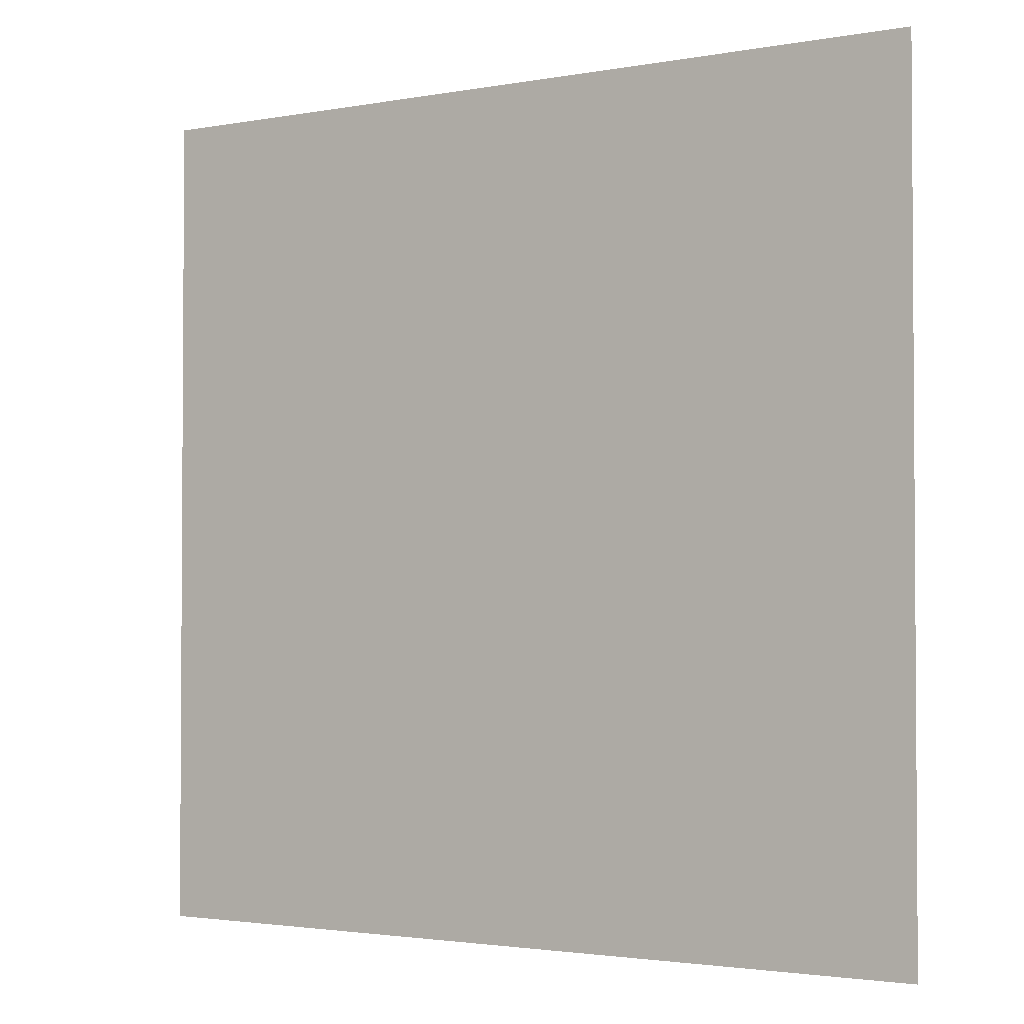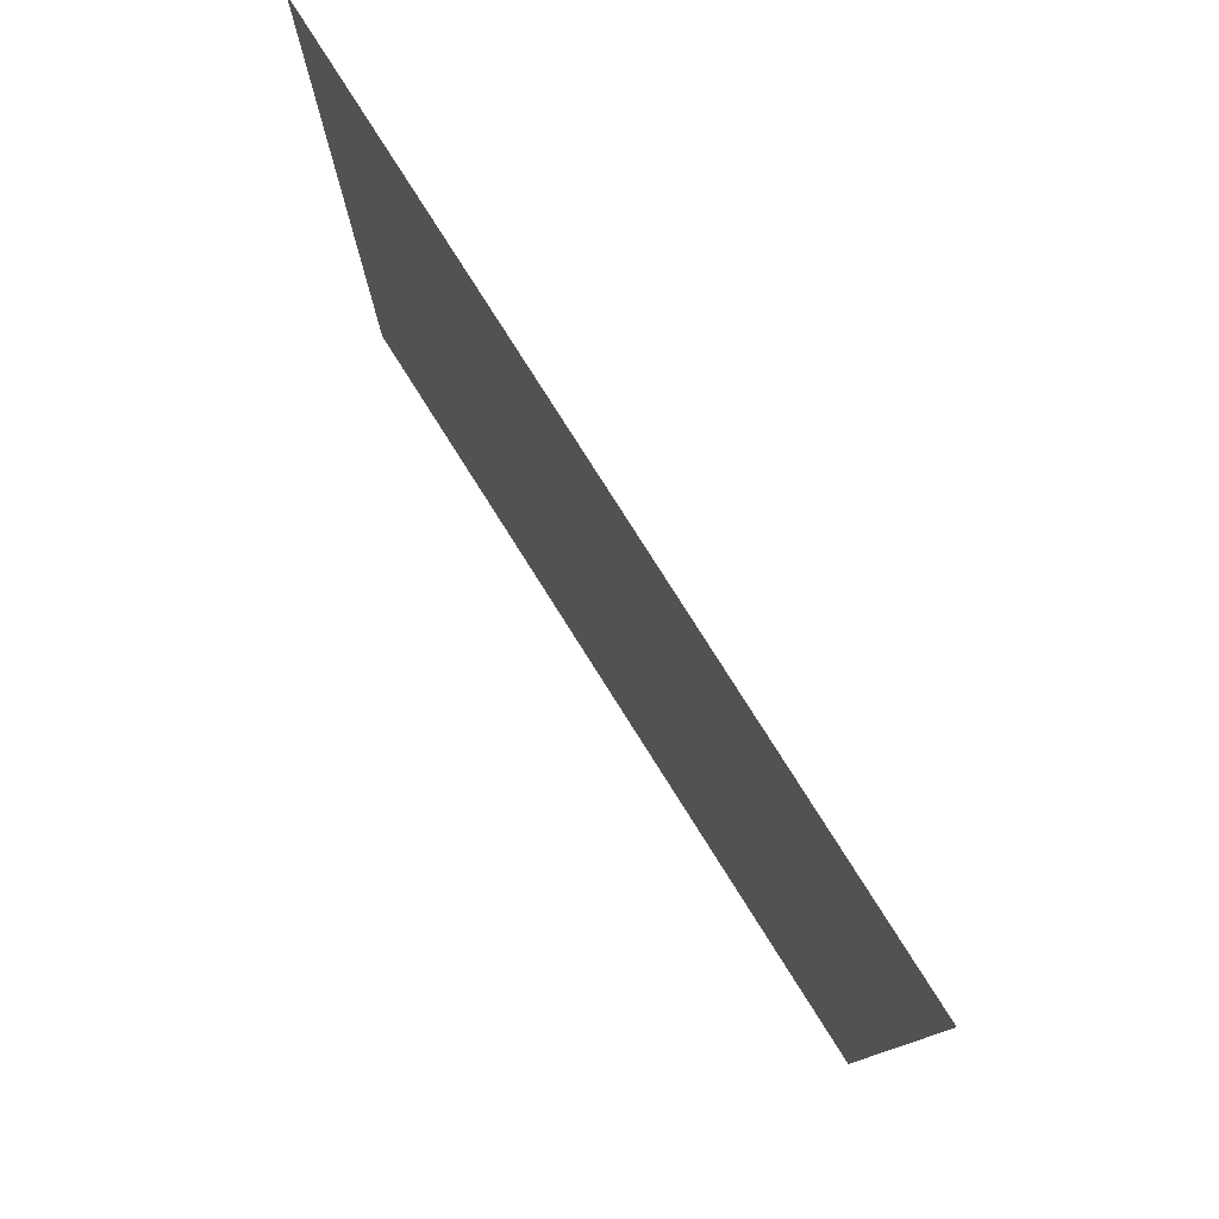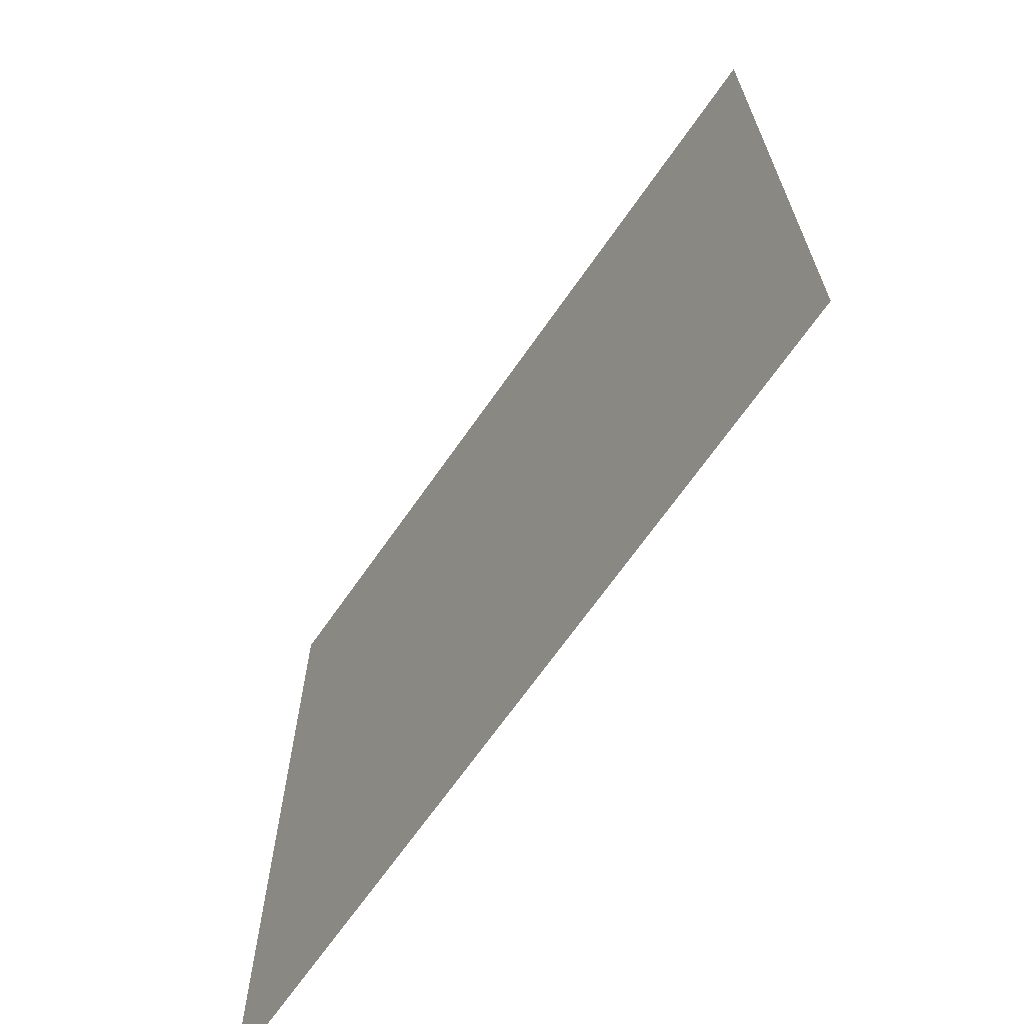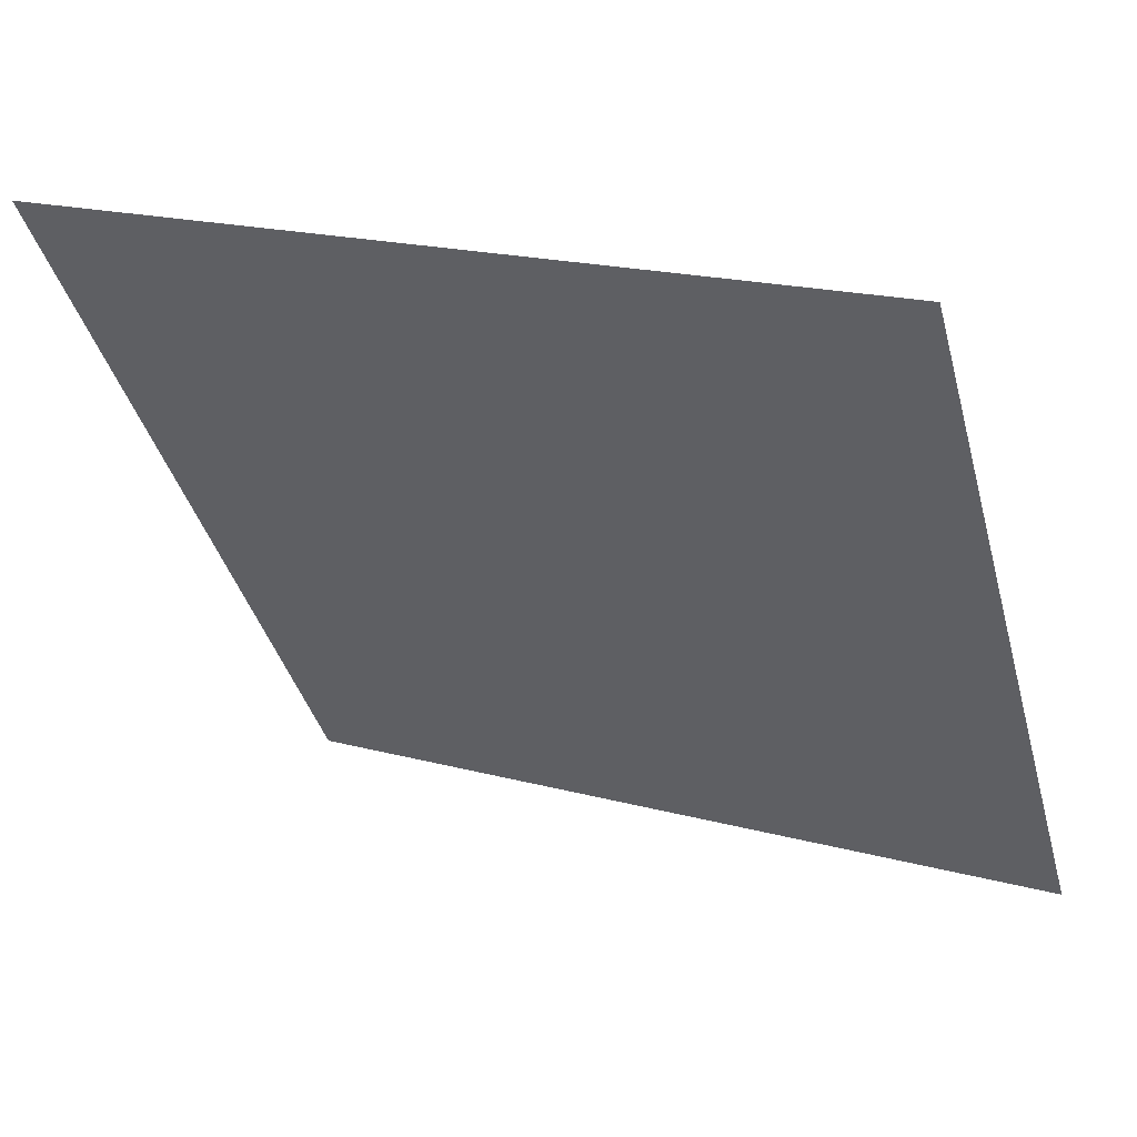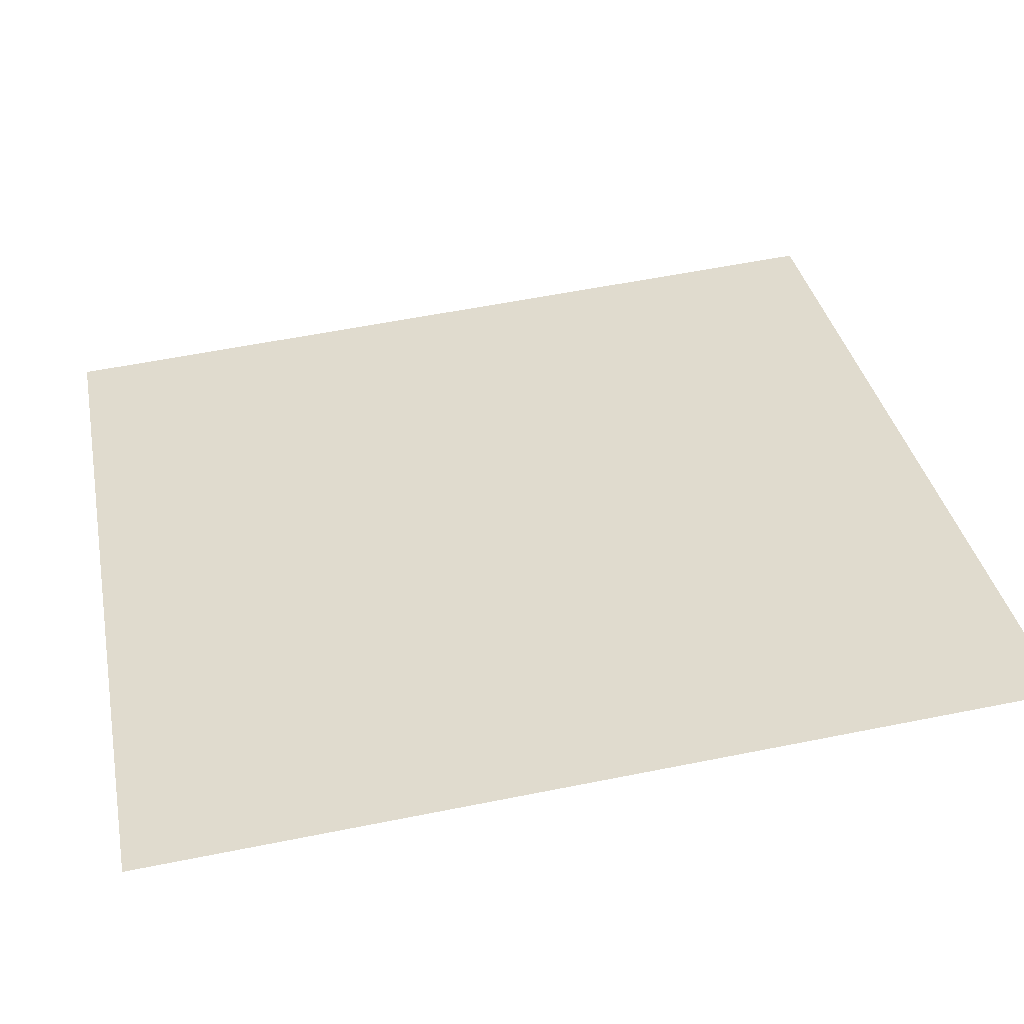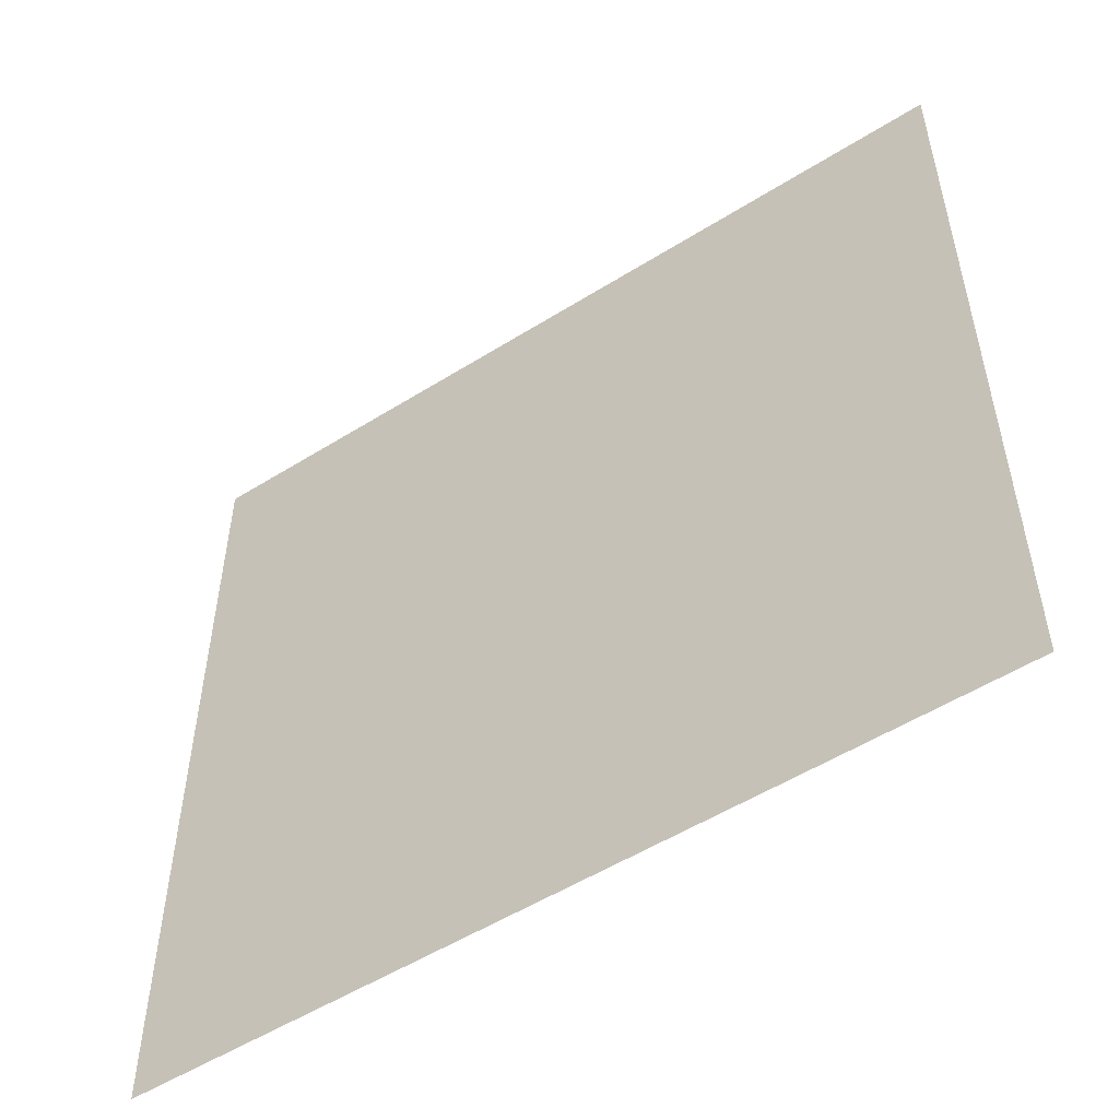
<metadata>
{"format":"obj","ext":"obj","renderer":"f3d","projection":"perspective","resolution":1024,"background":"white","views":[{"elev":-2.3,"azim":-124.6,"up":"+Z"},{"elev":79.2,"azim":-99.8,"up":"+Z"},{"elev":-67.6,"azim":-102.3,"up":"+Z"},{"elev":-39.0,"azim":-165.3,"up":"+Y"},{"elev":57.5,"azim":78.2,"up":"+Y"},{"elev":-53.1,"azim":56.4,"up":"+Z"}]}
</metadata>
<code>
v  -39.4 48.29 14.33
v  -39.4 48.29 -15.62
v  -11.73 59.76 14.33
v  -11.73 59.76 -15.62
g Wall
f 1 2 3
f 4 3 2

</code>
